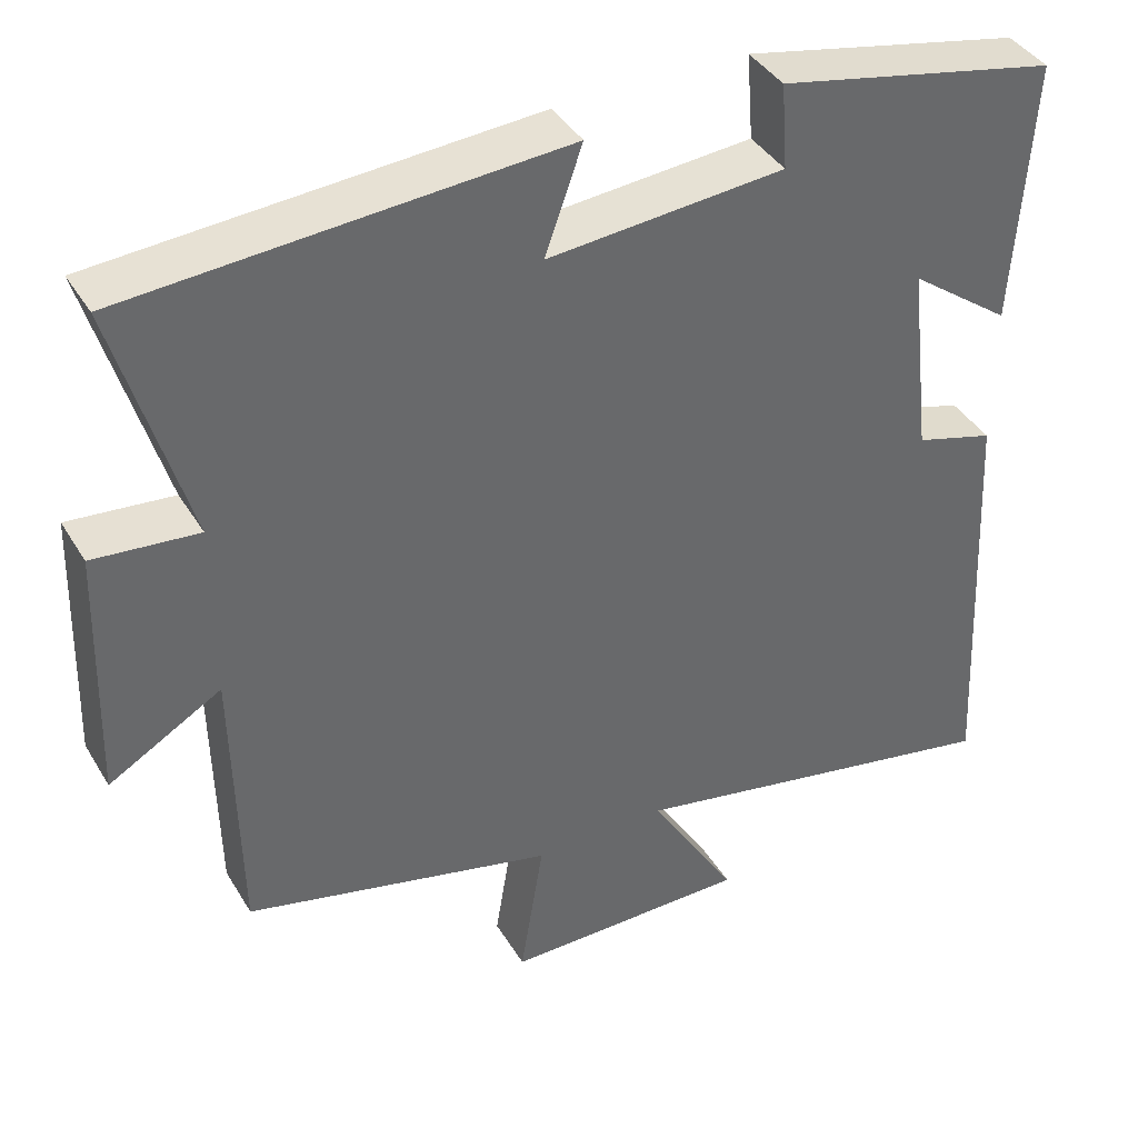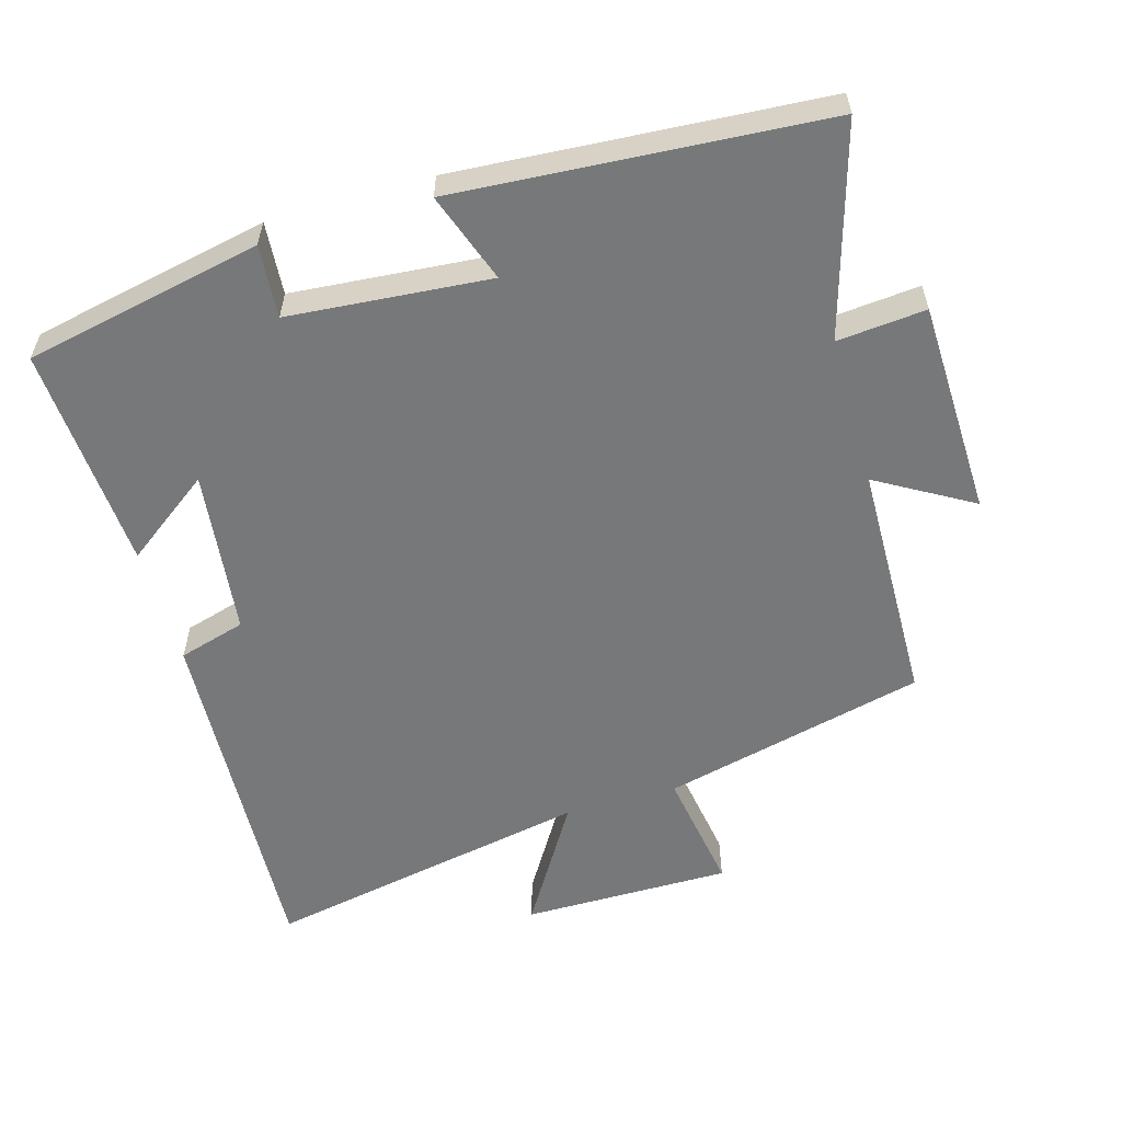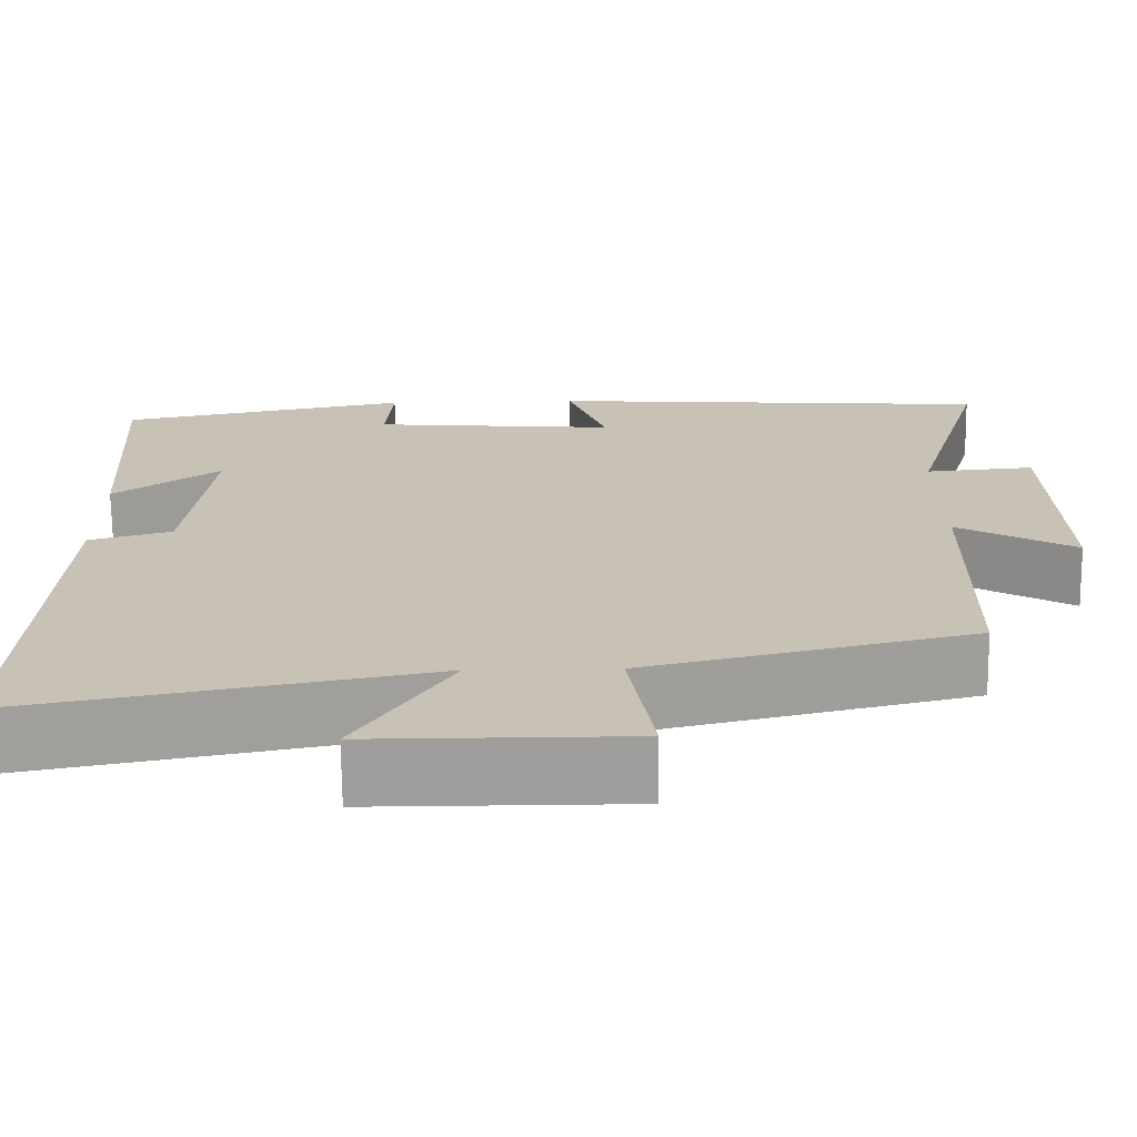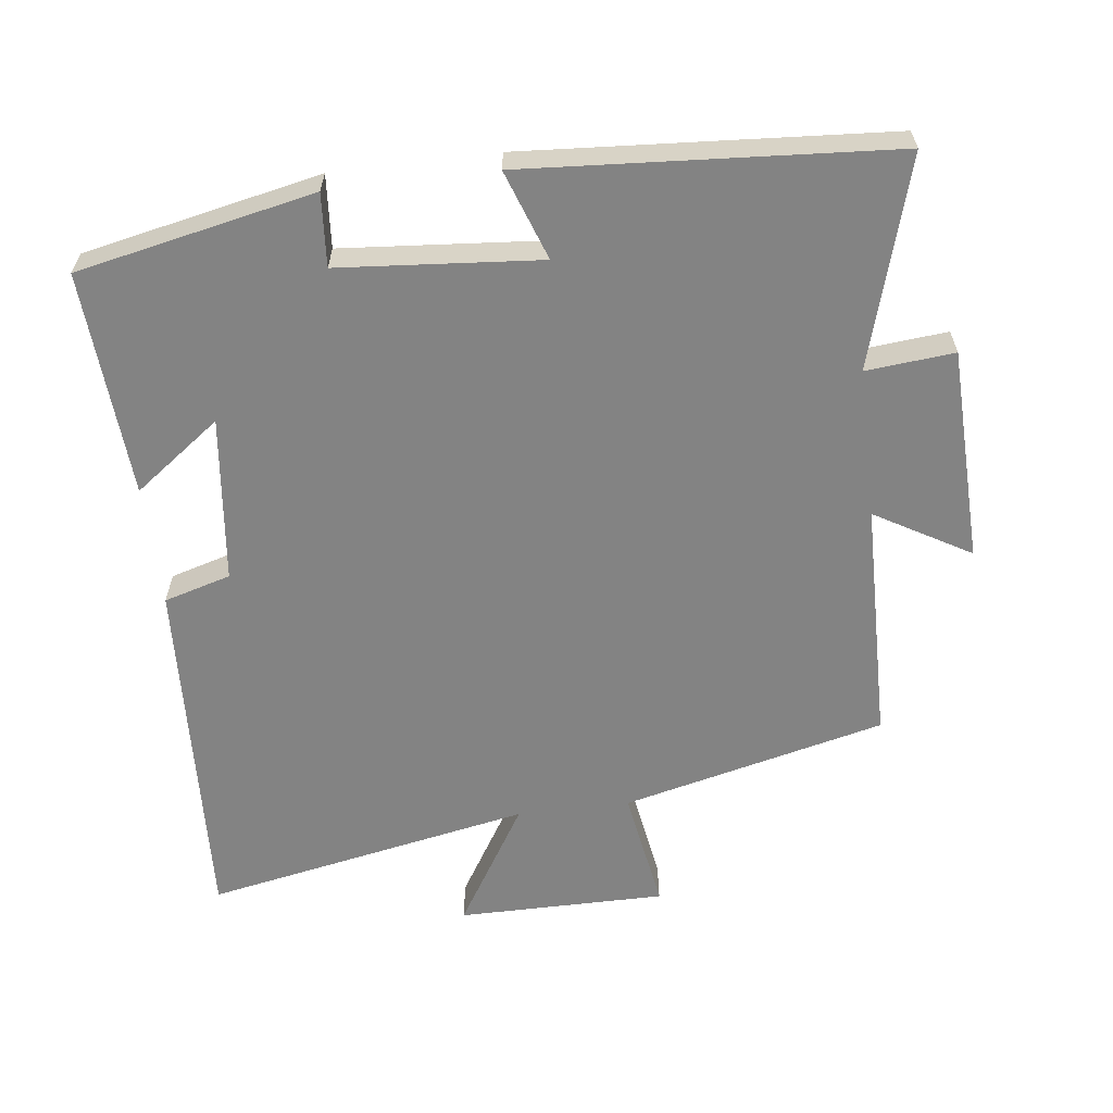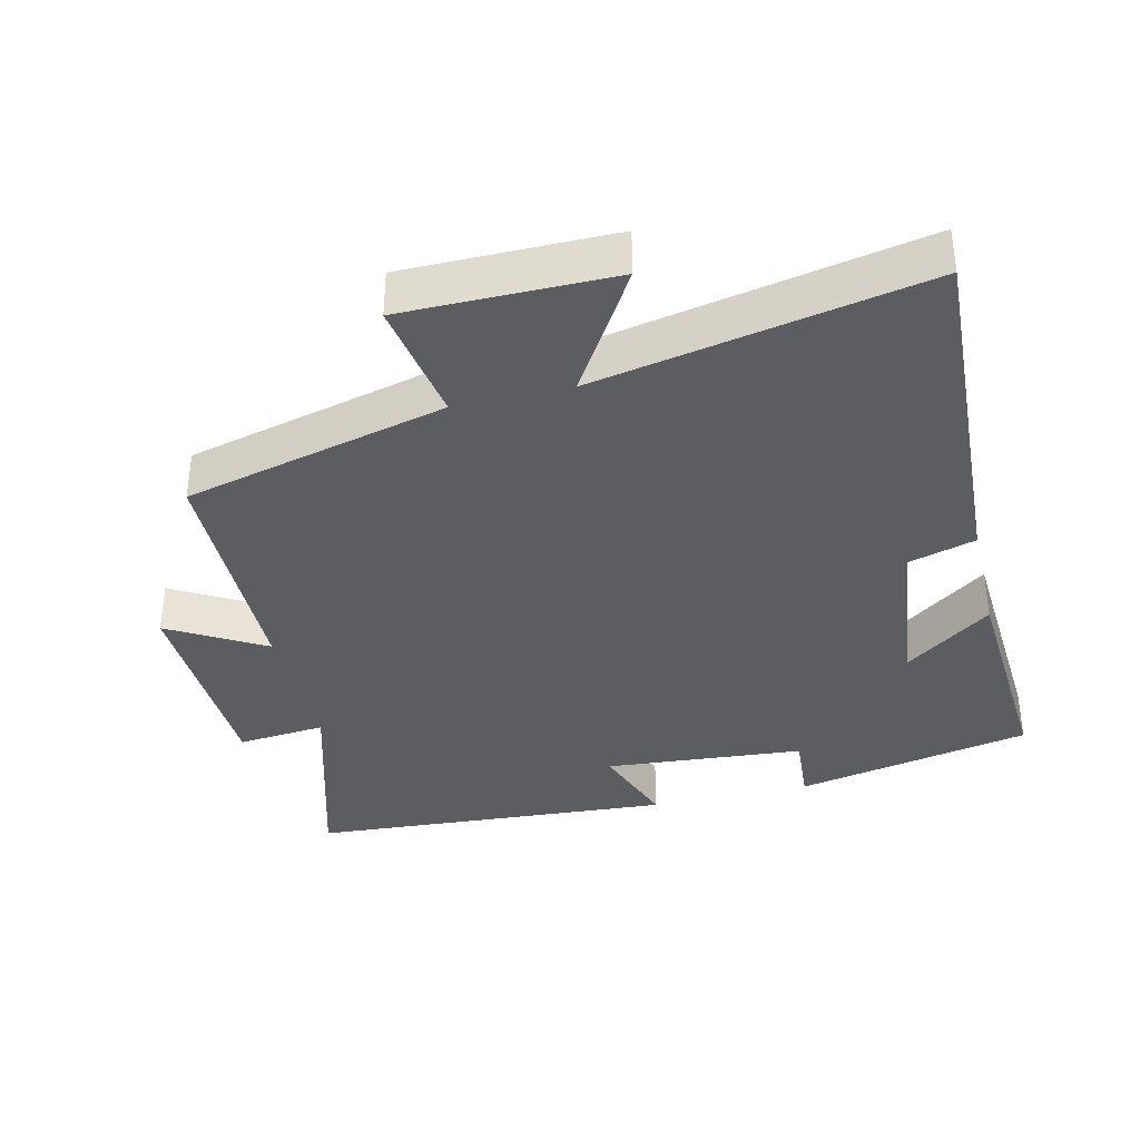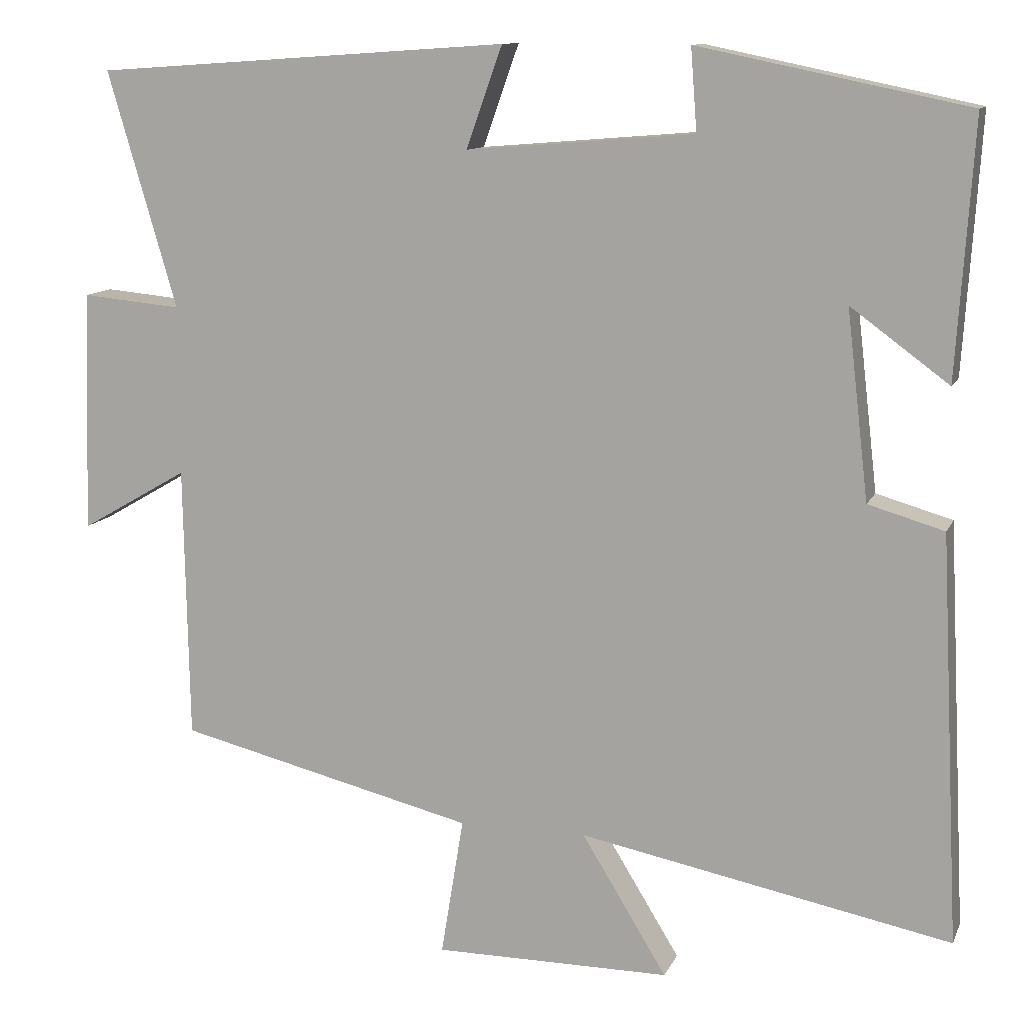
<metadata>
{"format":"obj","ext":"obj","renderer":"f3d","projection":"perspective","resolution":1024,"background":"white","views":[{"elev":39.9,"azim":151.7,"up":"+Z"},{"elev":-57.3,"azim":16.0,"up":"+Y"},{"elev":-70.9,"azim":0.6,"up":"+Z"},{"elev":-61.0,"azim":7.0,"up":"+Y"},{"elev":-36.6,"azim":-166.5,"up":"+Y"},{"elev":11.5,"azim":-163.0,"up":"+Z"}]}
</metadata>
<code>
v 0.494 0.07 -0.407
v 0.113 0.07 -0.5
v 0.142 0.07 -0.678
v -0.16 0.07 -0.678
v -0.051 0.07 -0.5
v -0.526 0.07 -0.593
v -0.5 0.07 -0.073
v -0.403 0.07 -0.045
v -0.375 0.07 0.195
v -0.5 0.07 0.103
v -0.521 0.07 0.429
v -0.178 0.07 0.5
v -0.186 0.07 0.395
v 0.104 0.07 0.371
v 0.058 0.07 0.5
v 0.588 0.07 0.464
v 0.5 0.07 0.162
v 0.628 0.07 0.174
v 0.638 0.07 -0.136
v 0.5 0.07 -0.056
v 0.494 0 -0.407
v 0.113 0 -0.5
v 0.142 0 -0.678
v -0.16 0 -0.678
v -0.051 0 -0.5
v -0.526 0 -0.593
v -0.5 0 -0.073
v -0.403 0 -0.045
v -0.375 0 0.195
v -0.5 0 0.103
v -0.521 0 0.429
v -0.178 0 0.5
v -0.186 0 0.395
v 0.104 0 0.371
v 0.058 0 0.5
v 0.588 0 0.464
v 0.5 0 0.162
v 0.628 0 0.174
v 0.638 0 -0.136
v 0.5 0 -0.056
f 17 18 19 20
f 17 20 1 2
f 14 15 16 17
f 13 14 17 2
f 11 12 13
f 10 11 13
f 9 10 13
f 13 2 3
f 9 13 3
f 8 9 3
f 5 6 7 8
f 5 8 3
f 3 4 5
f 40 39 38 37
f 22 21 40 37
f 37 36 35 34
f 22 37 34 33
f 33 32 31
f 33 31 30
f 33 30 29
f 23 22 33
f 23 33 29
f 23 29 28
f 28 27 26 25
f 23 28 25
f 25 24 23
f 1 21 22 2
f 2 22 23 3
f 3 23 24 4
f 4 24 25 5
f 5 25 26 6
f 6 26 27 7
f 7 27 28 8
f 8 28 29 9
f 9 29 30 10
f 10 30 31 11
f 11 31 32 12
f 12 32 33 13
f 13 33 34 14
f 14 34 35 15
f 15 35 36 16
f 16 36 37 17
f 17 37 38 18
f 18 38 39 19
f 19 39 40 20
f 20 40 21 1

</code>
